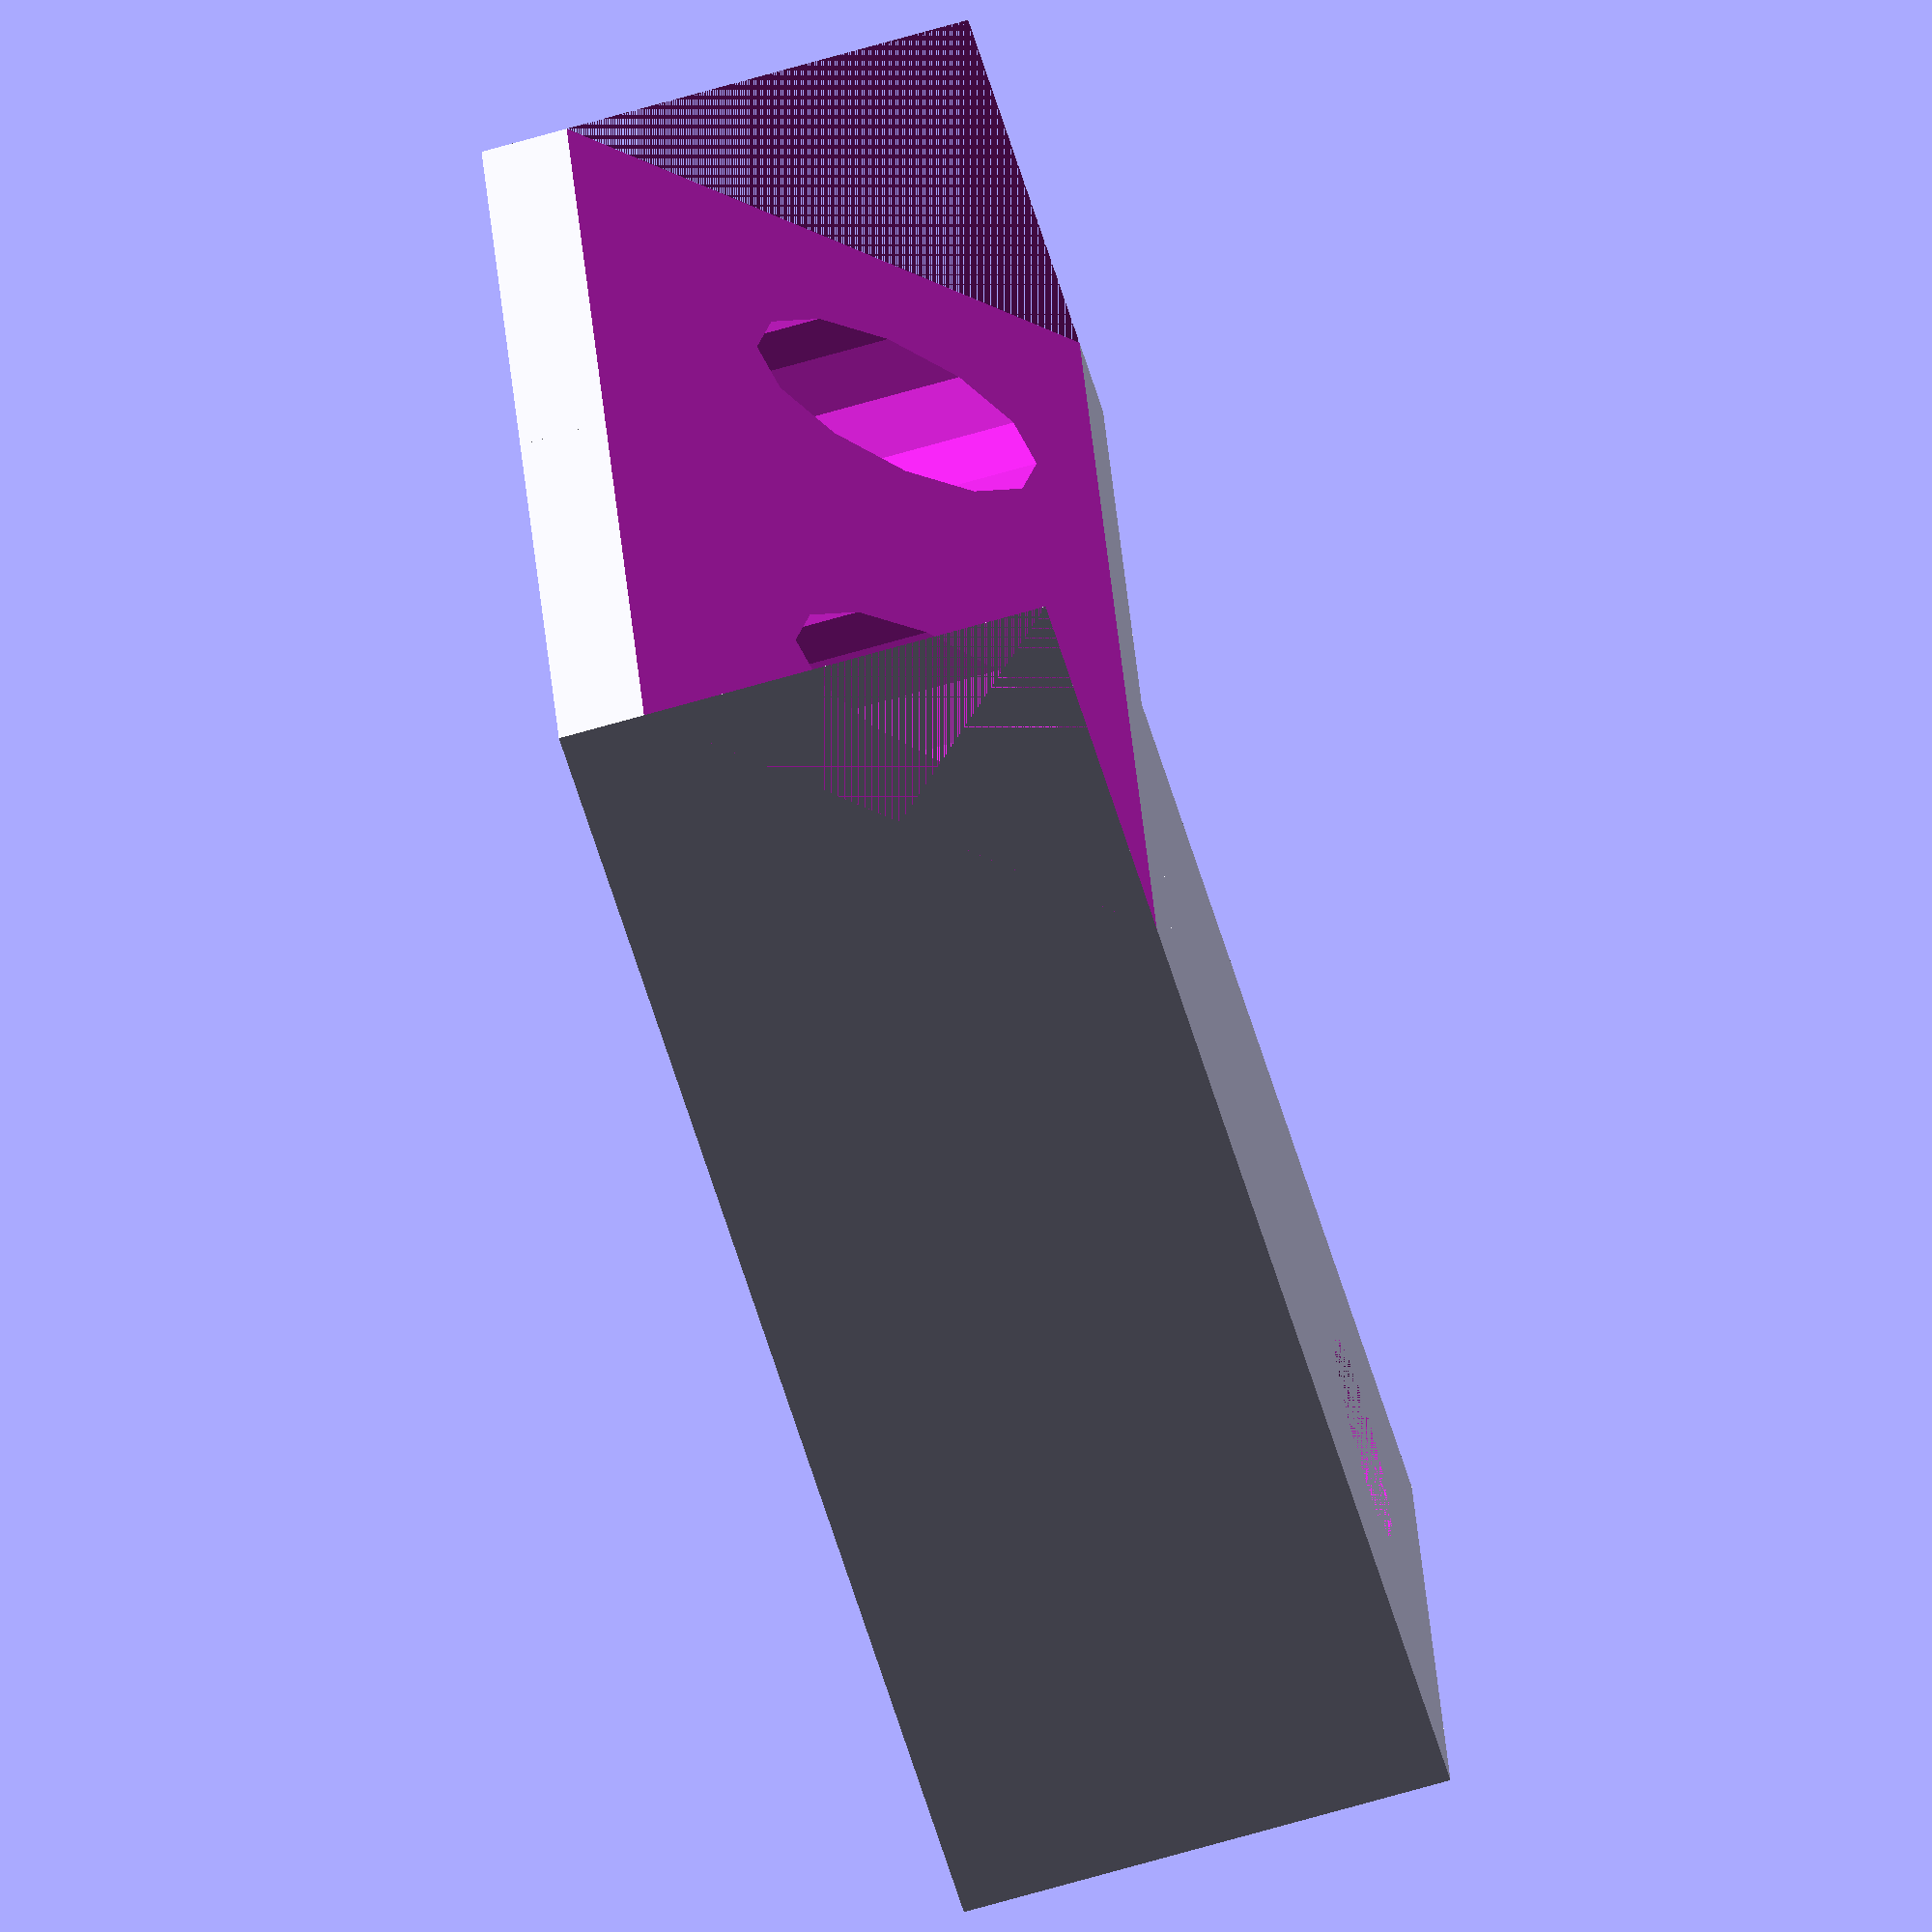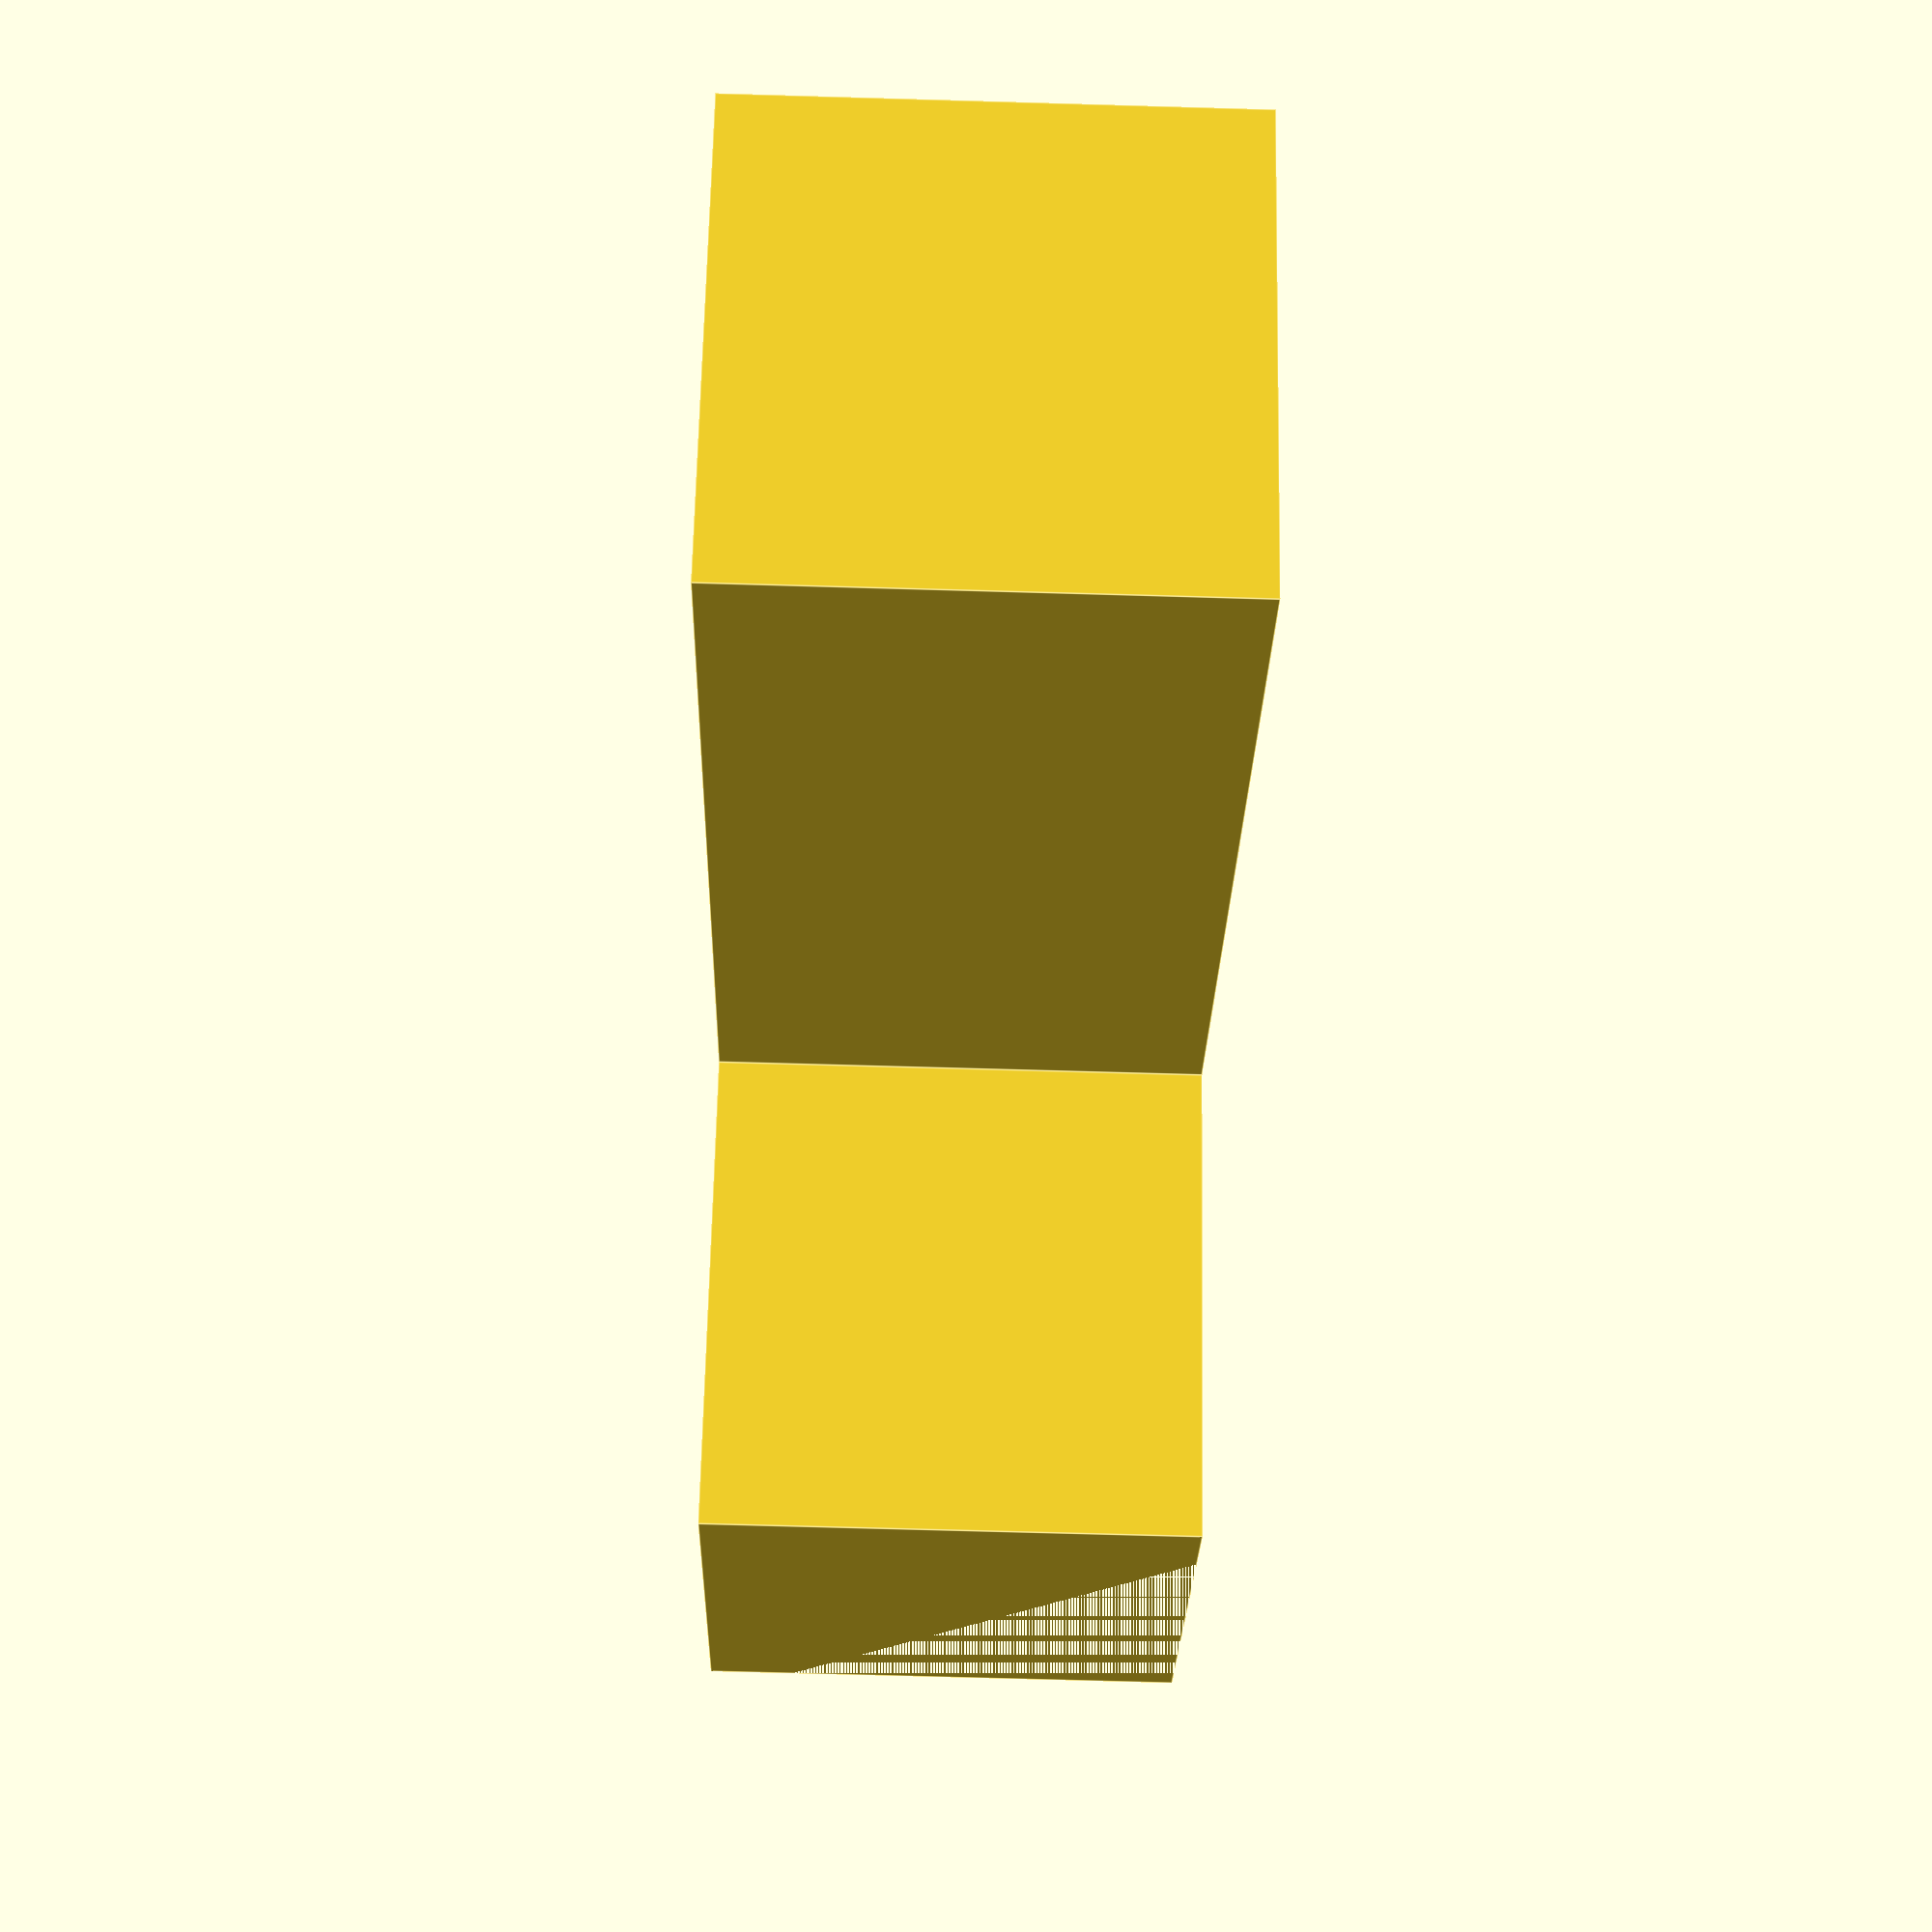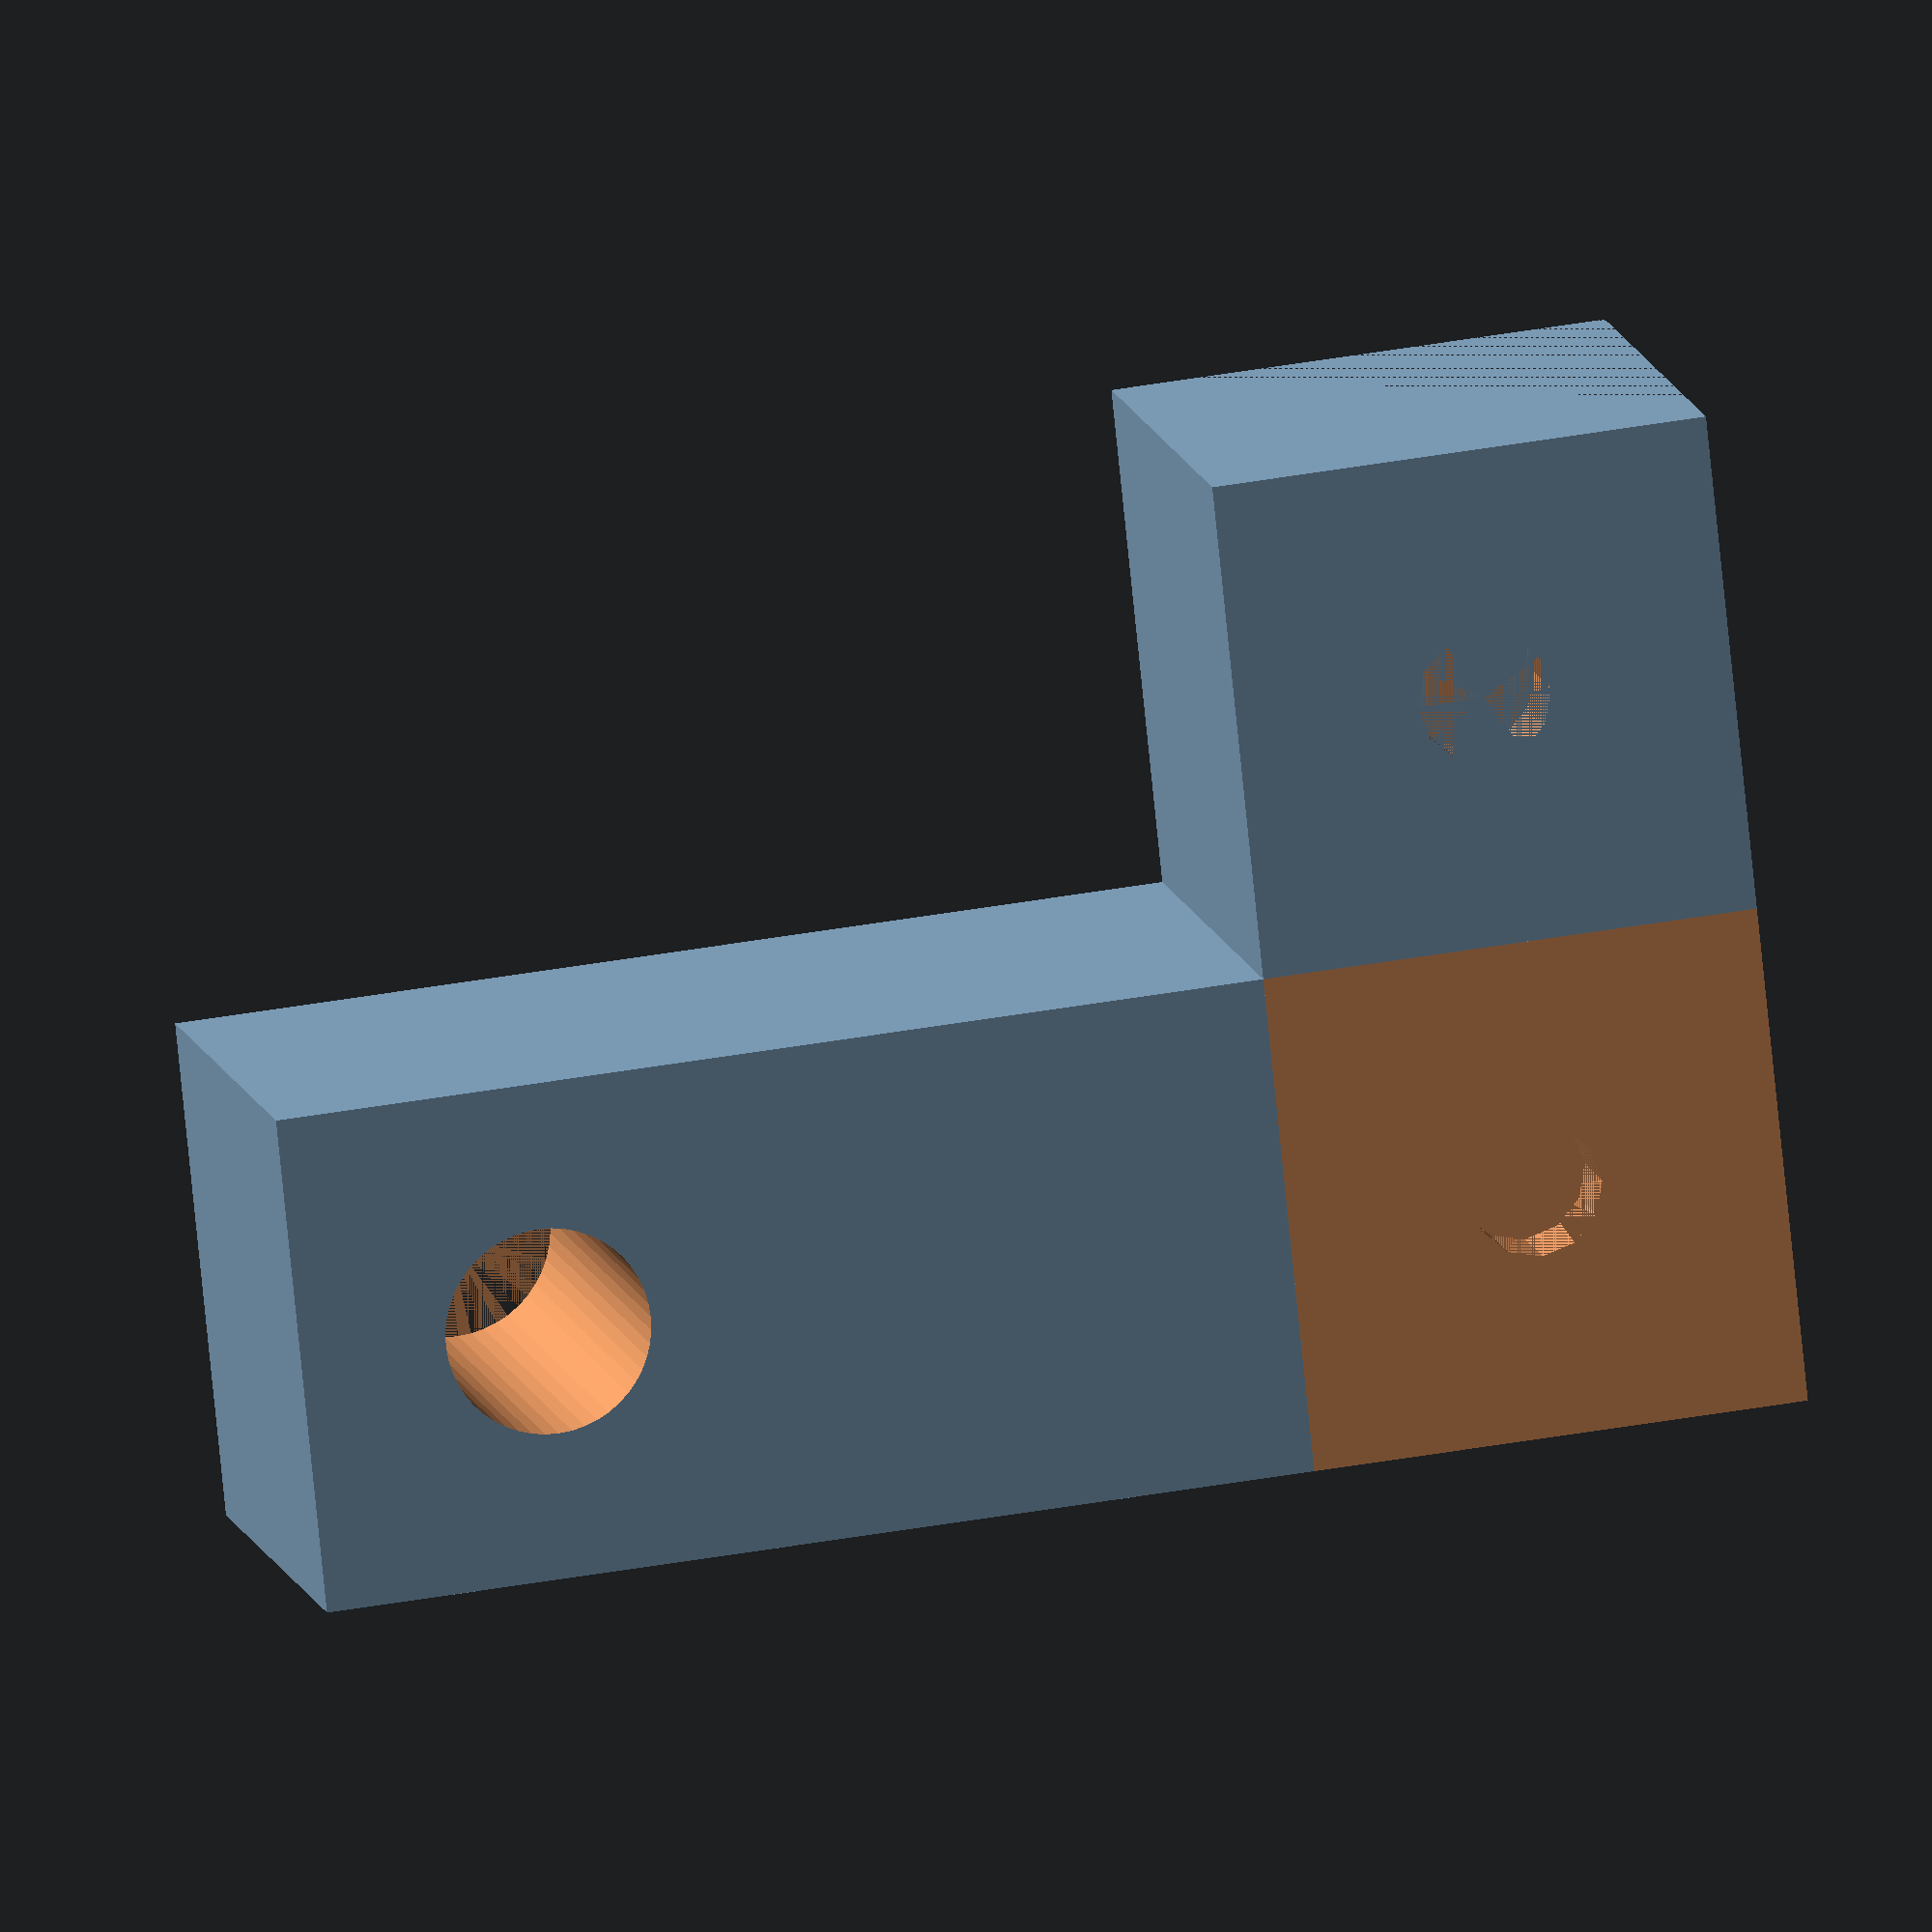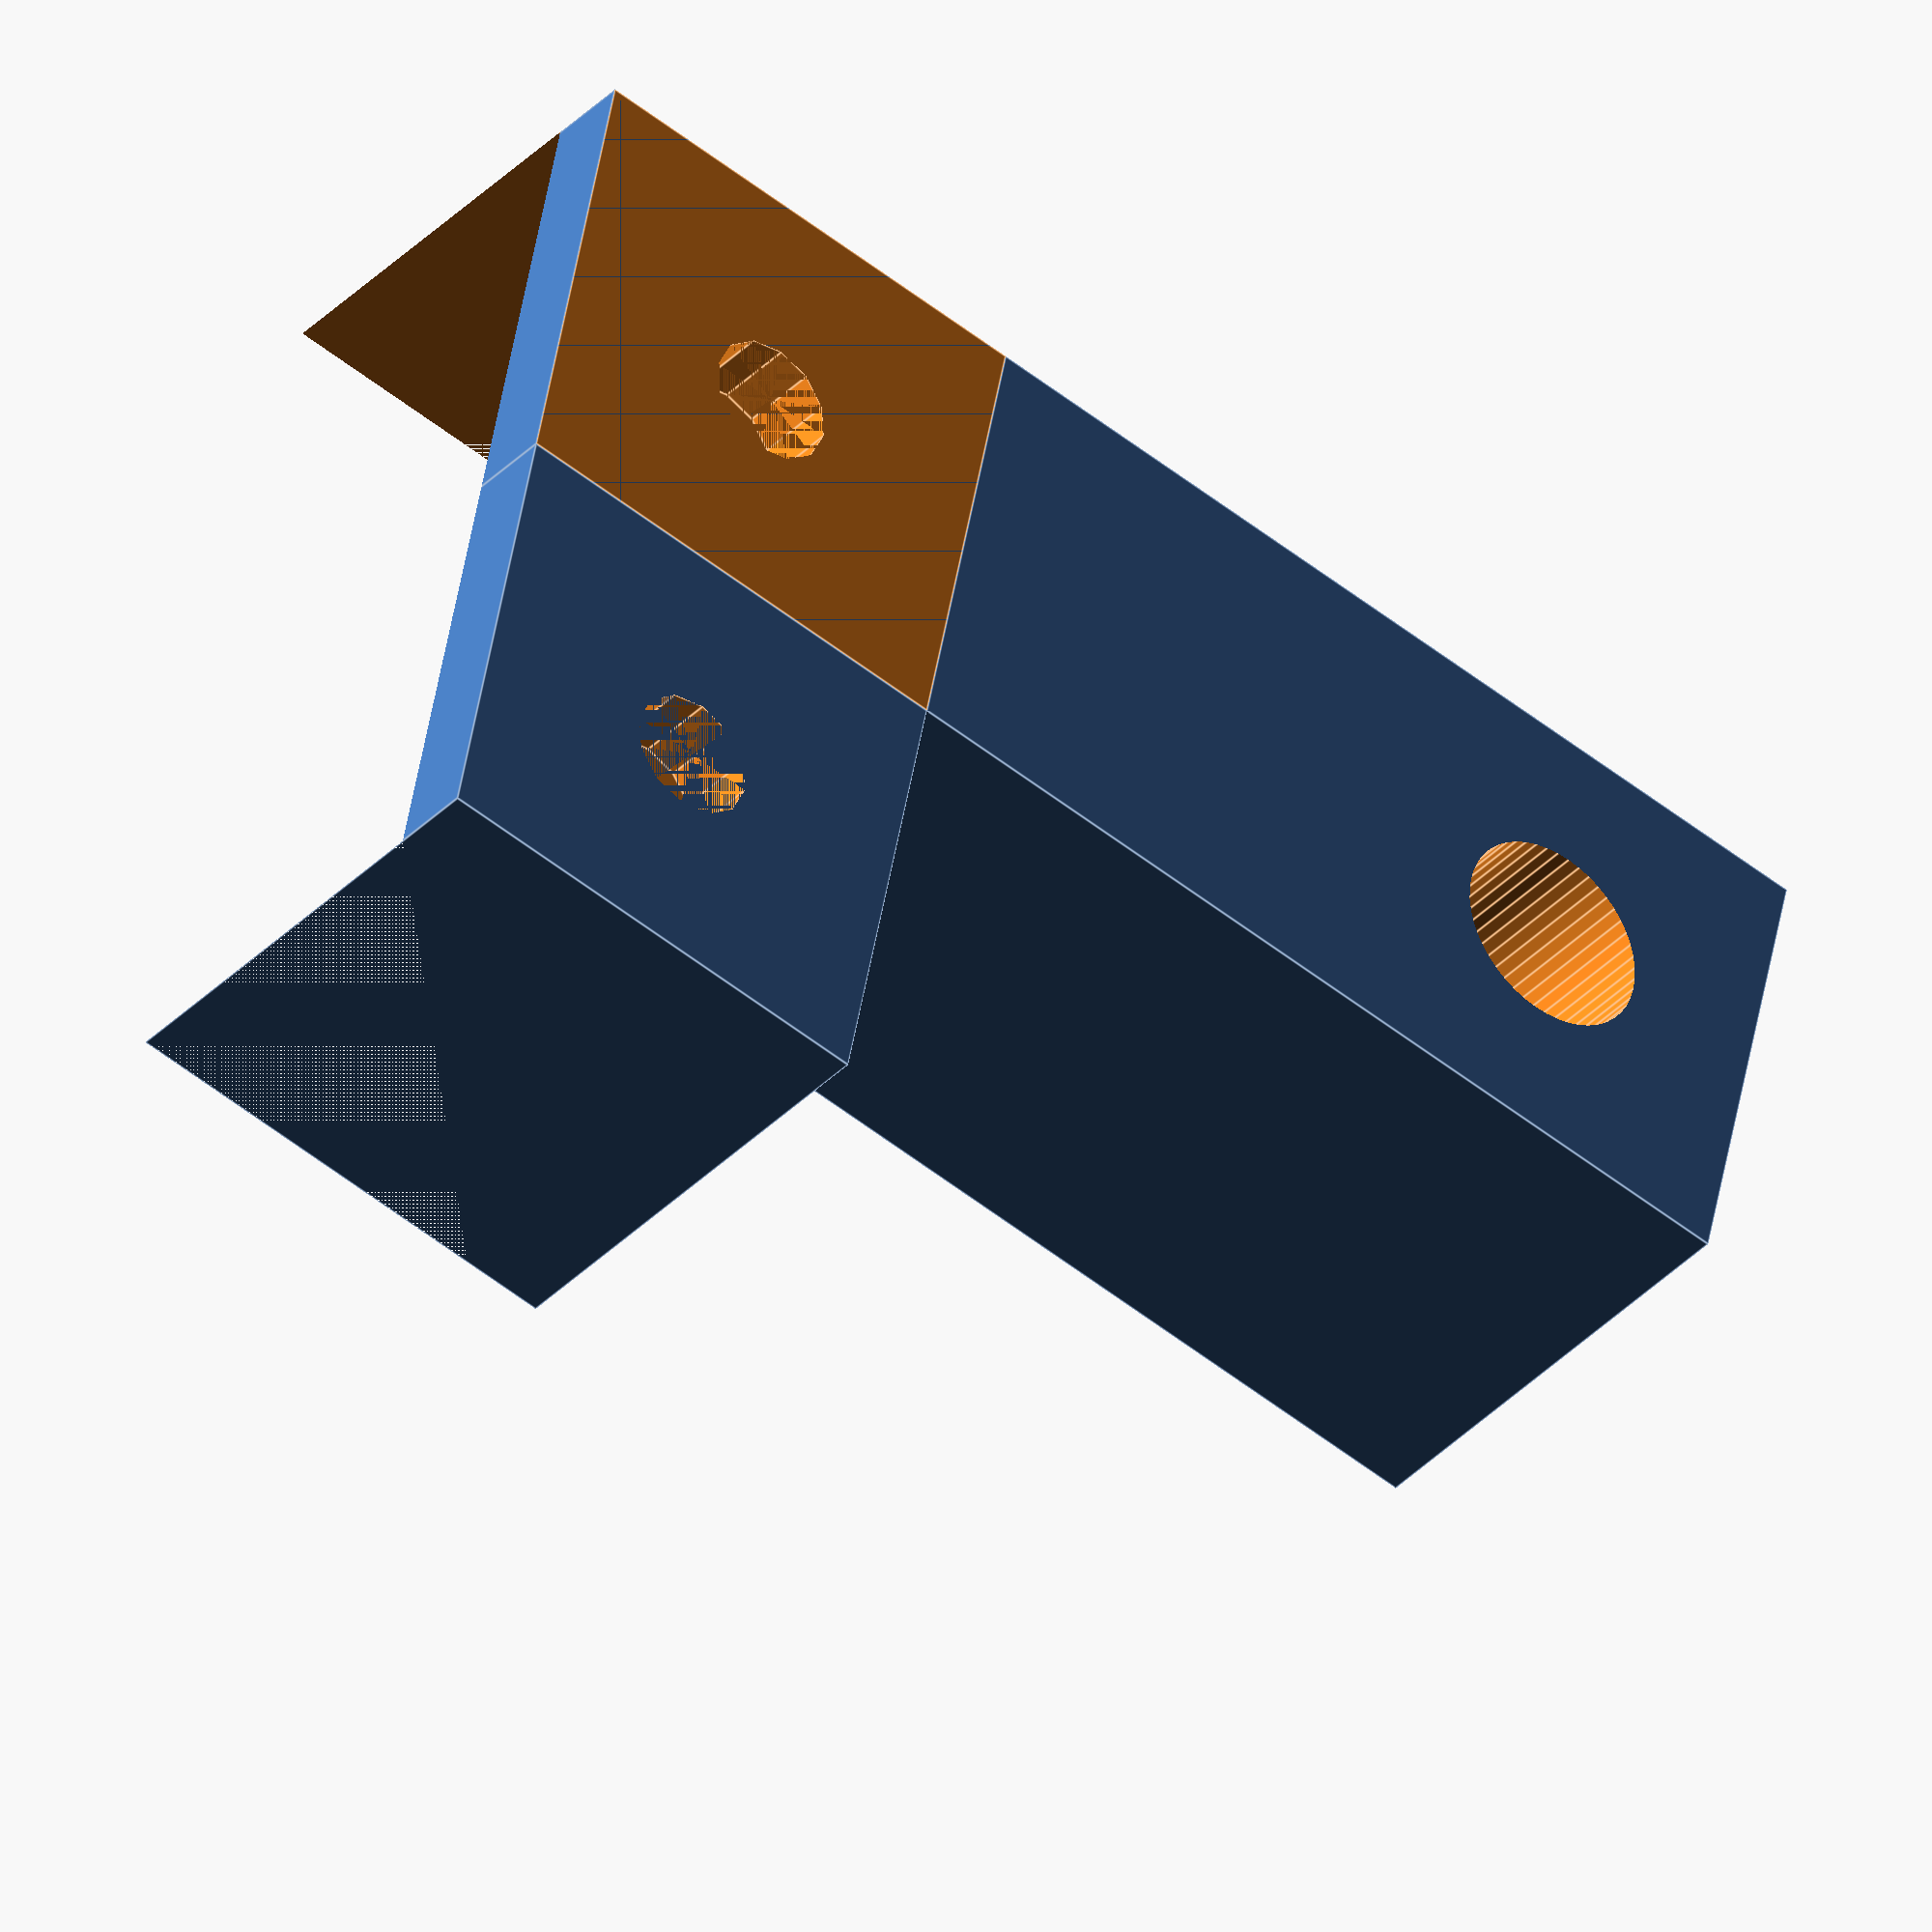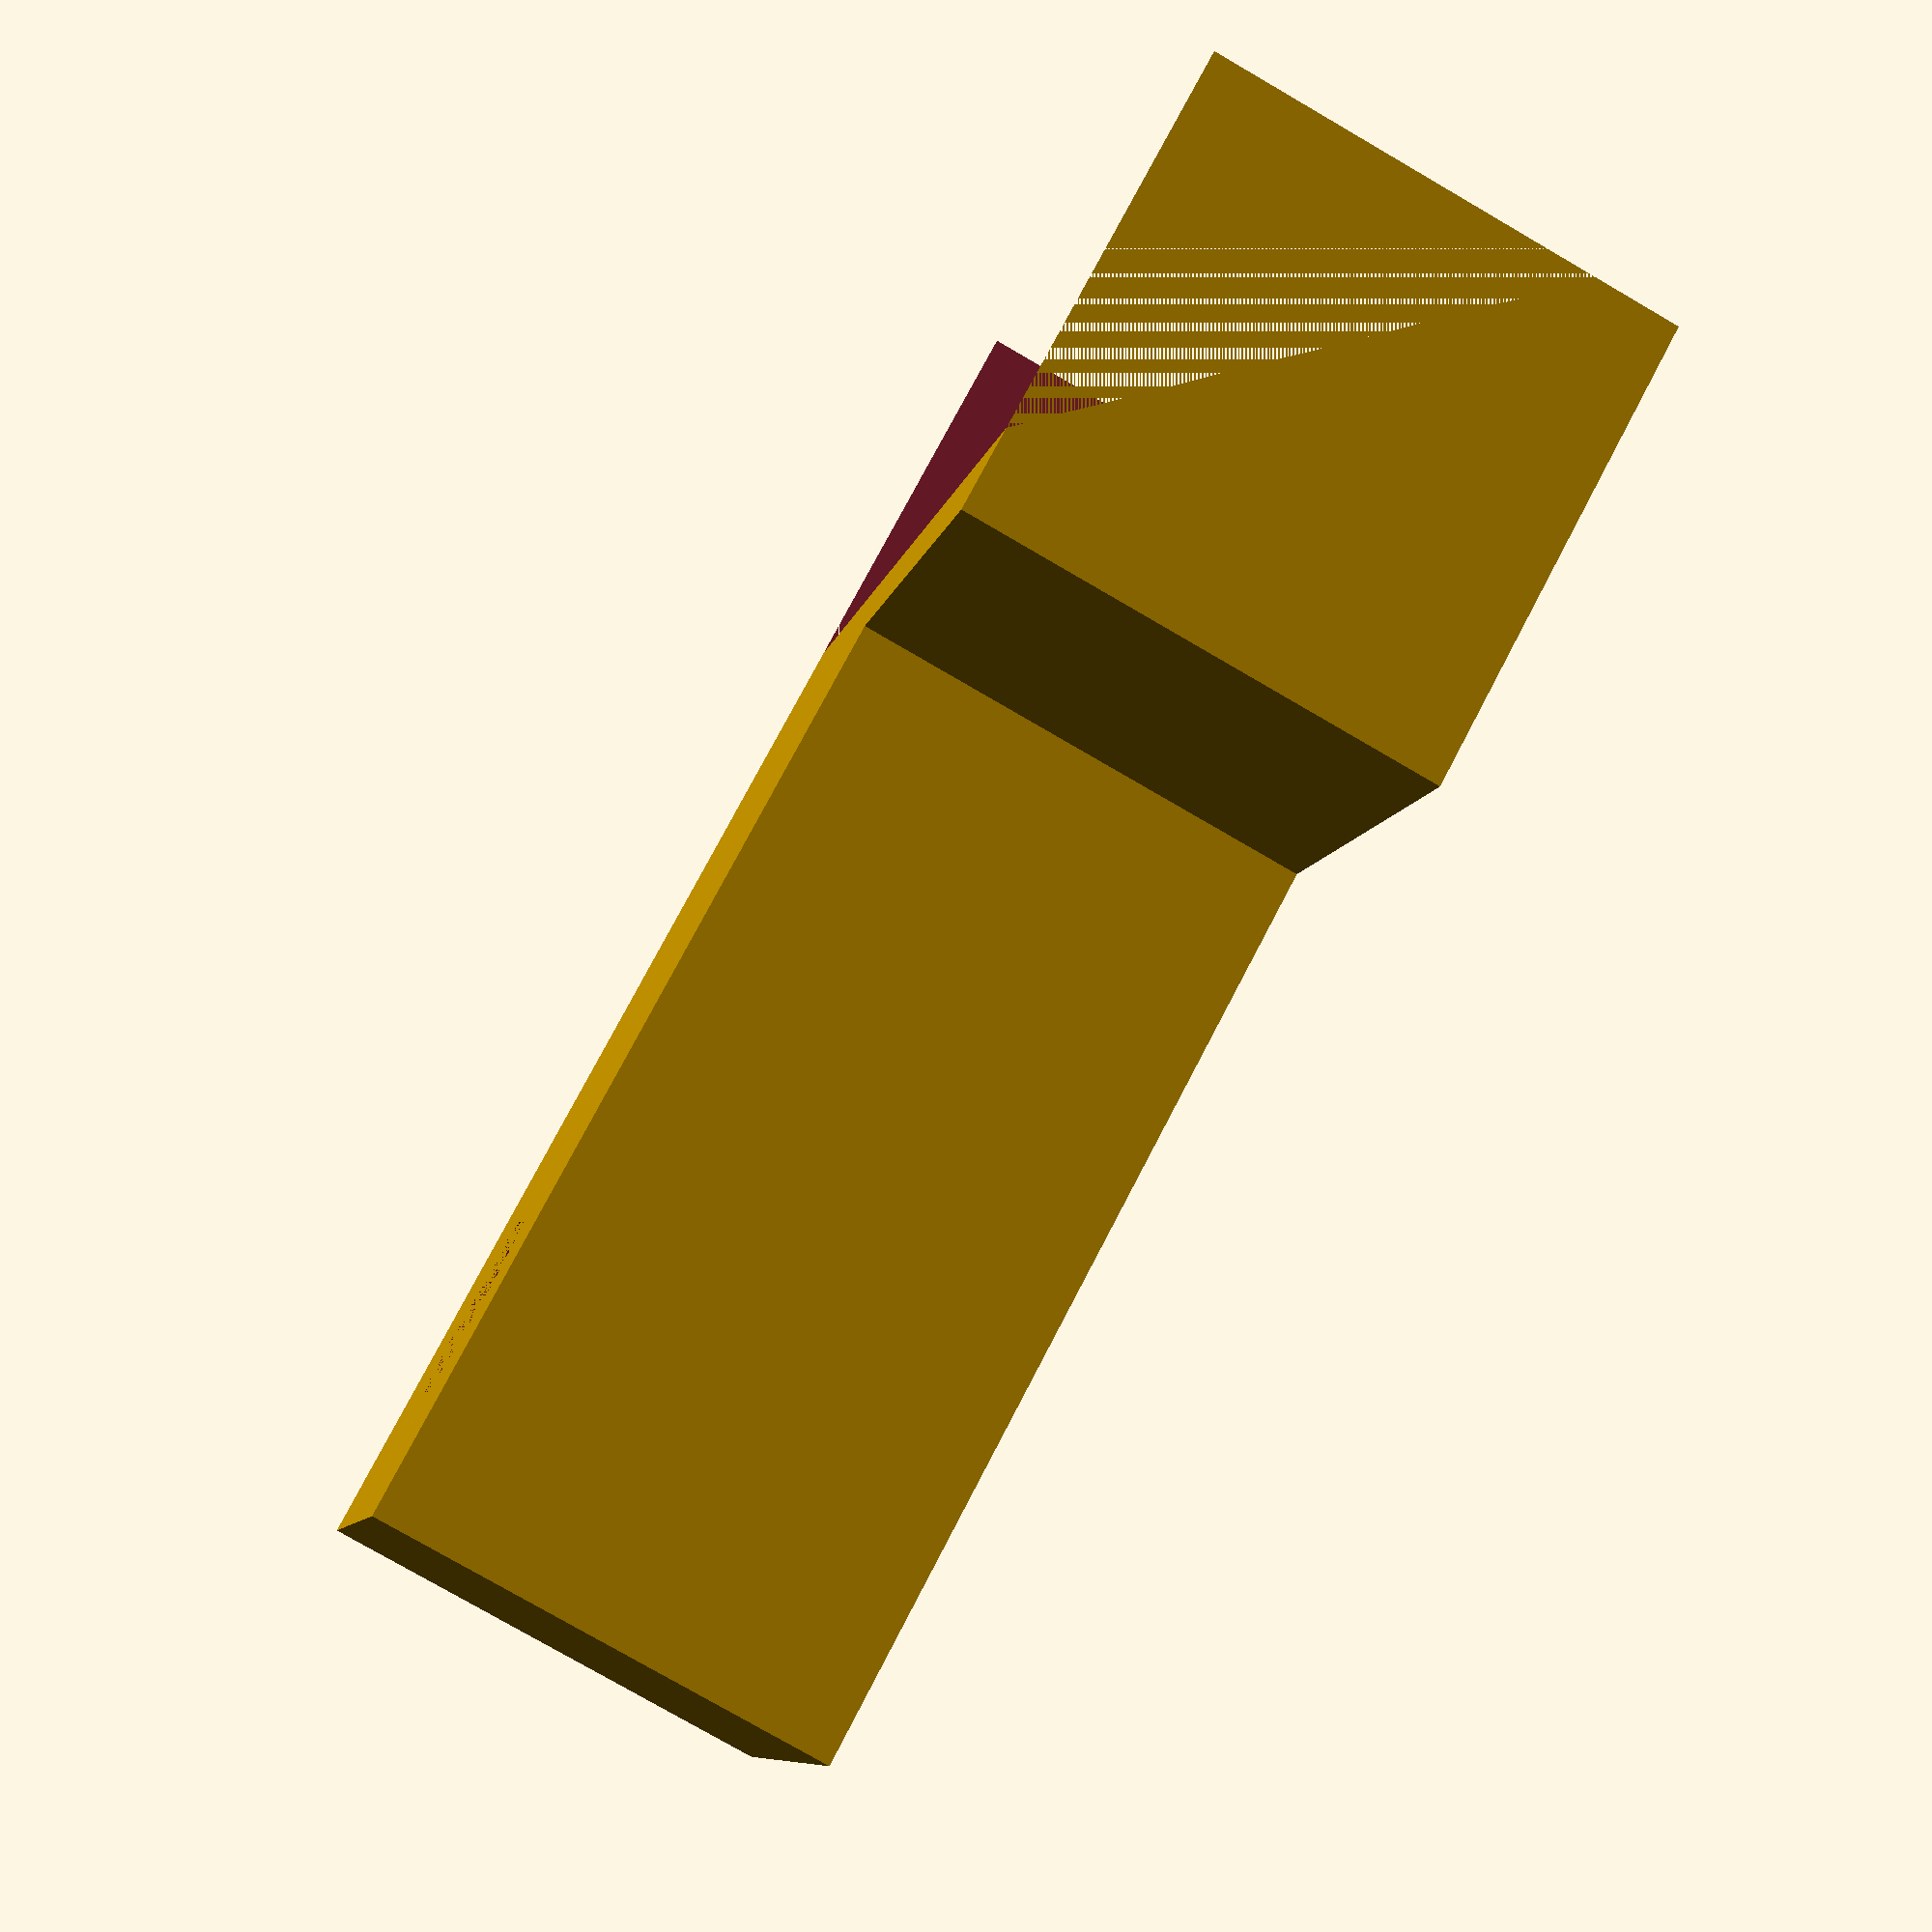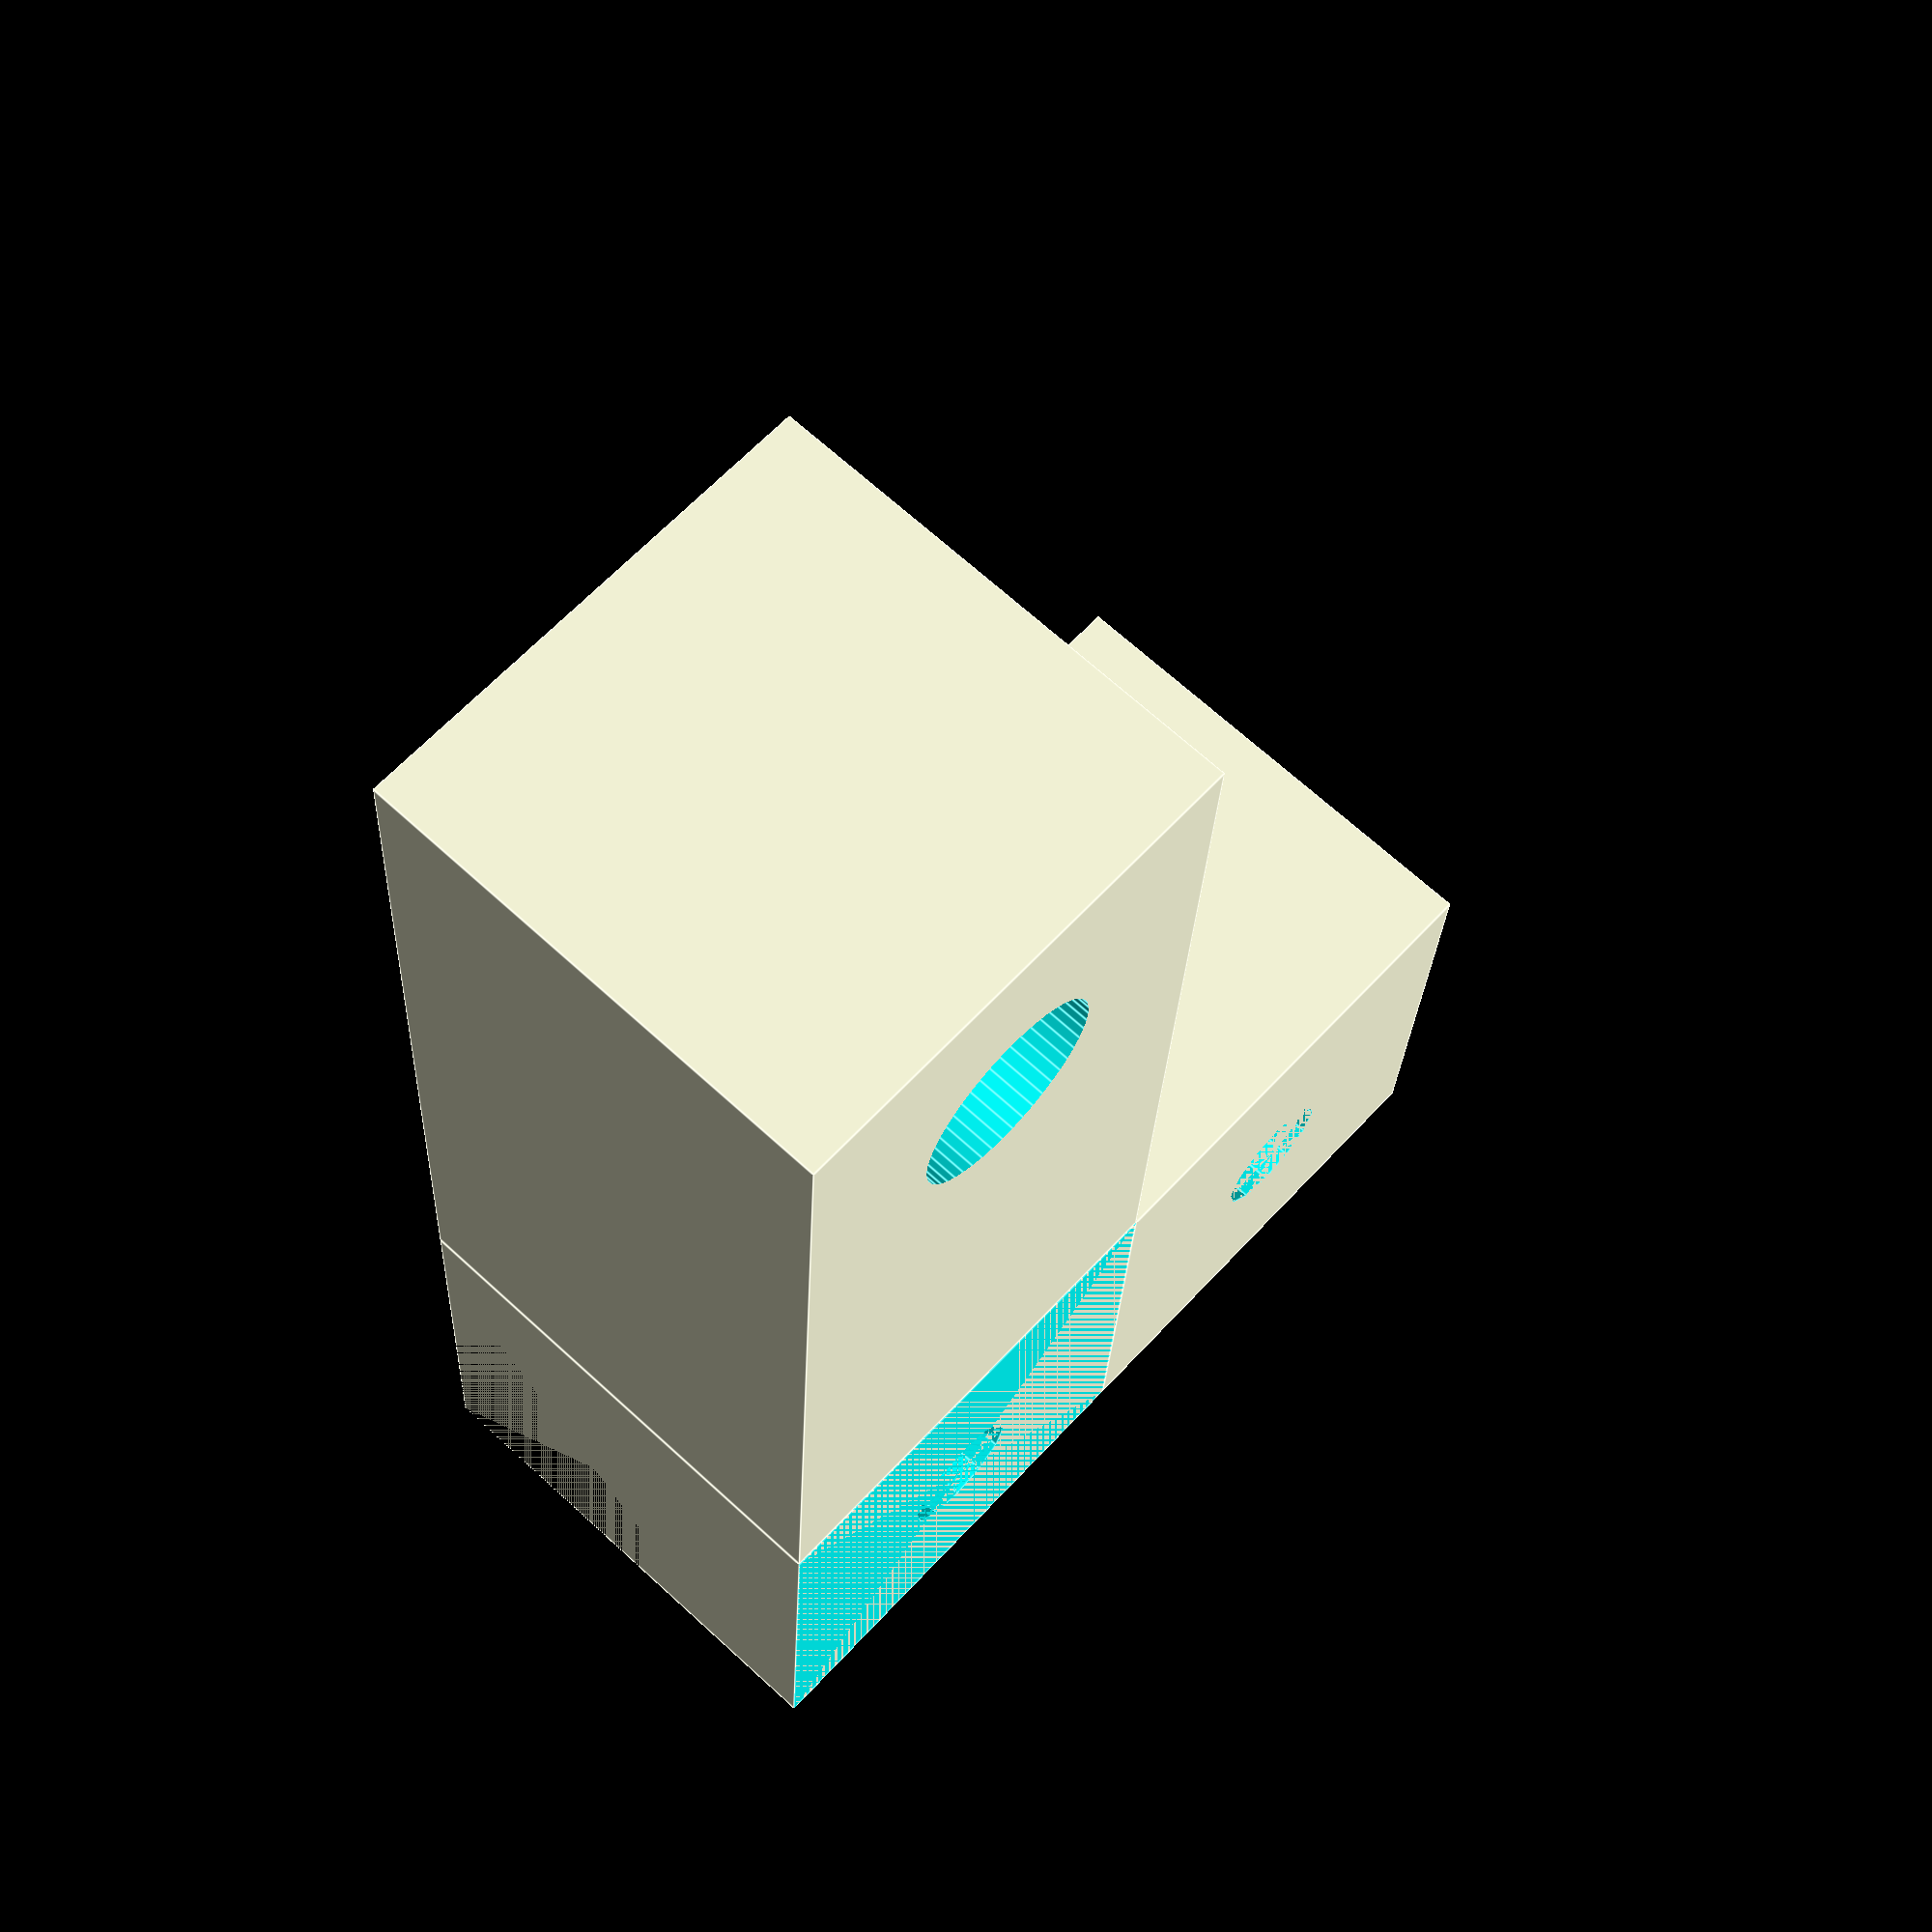
<openscad>

t=3.5;

difference()
{
    union()
    {
        cube([20,40,20]);
        
        translate([20,-20,0])
            cube([20,20,20]);
        
        translate([0,-20,0])
            cube([20,20,20]);
        
        //translate([-10,0,25])
        //    cube([40,t,15]);
        
        /*translate([-10,0,25])
            rotate([0,45,0])
                cube([40/sqrt(2),t,40/sqrt(2)]);*/
        
        //rotate([45,0,0])
           // cube([20,20*sqrt(2),20*sqrt(2)]);
    }
    union()
    {
        translate([0,-20,20])
            cube([20,20,20]);
        
        translate([0,0,40])
            cube([20,20,20]);
        
        translate([10,10+20,0])
            cylinder(d=8.3,h=40,$fn=48);
        
        /*translate([0,20,20+t])
            rotate([45,0,0])
                cube([20,20*sqrt(2),20*sqrt(2)]);*/
        
        translate([0,-20,-20-t])
            rotate([45,0,0])
                cube([40,20*sqrt(2),20*sqrt(2)]);
        
        translate([10,-10,20-t])
            cylinder(d=5.4,h=t,$fn=12);
        translate([10,-10,0])
            cylinder(d=9,h=20-t-0.2,$fn=12);
            
        translate([10+20,-10,20-t])
            cylinder(d=5.4,h=t,$fn=12);
        translate([10+20,-10,0])
            cylinder(d=9,h=20-t-0.2,$fn=12);
        
        translate([-5,0,30])
            rotate([270,0,0])
                cylinder(d=5.4,h=t+1,$fn=12);
        translate([20+5,0,30])
            rotate([270,0,0])
                cylinder(d=5.4,h=t+1,$fn=12);
    }
}
</openscad>
<views>
elev=69.9 azim=286.0 roll=106.1 proj=o view=wireframe
elev=66.1 azim=131.0 roll=88.3 proj=p view=edges
elev=348.7 azim=264.1 roll=348.5 proj=o view=solid
elev=37.8 azim=101.4 roll=321.9 proj=o view=edges
elev=258.4 azim=292.6 roll=300.1 proj=p view=wireframe
elev=112.4 azim=183.6 roll=227.4 proj=p view=edges
</views>
